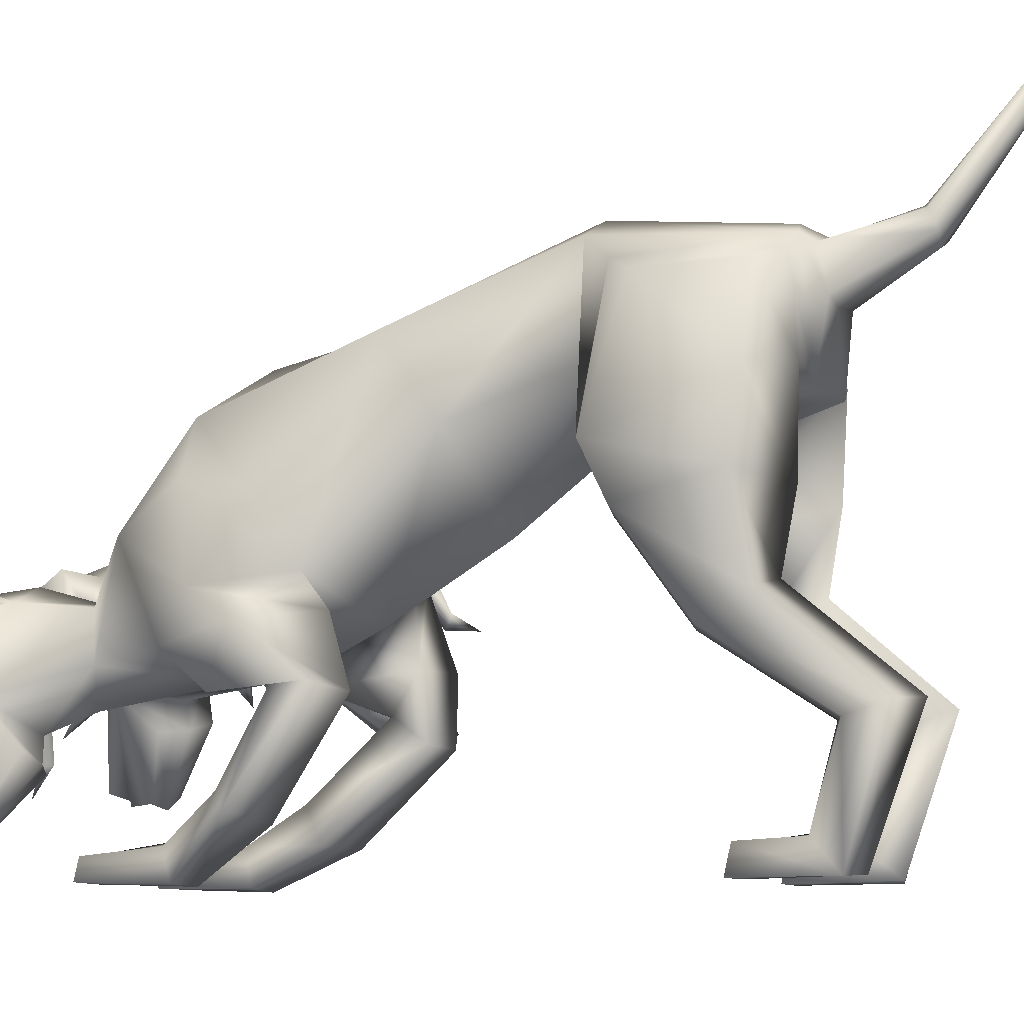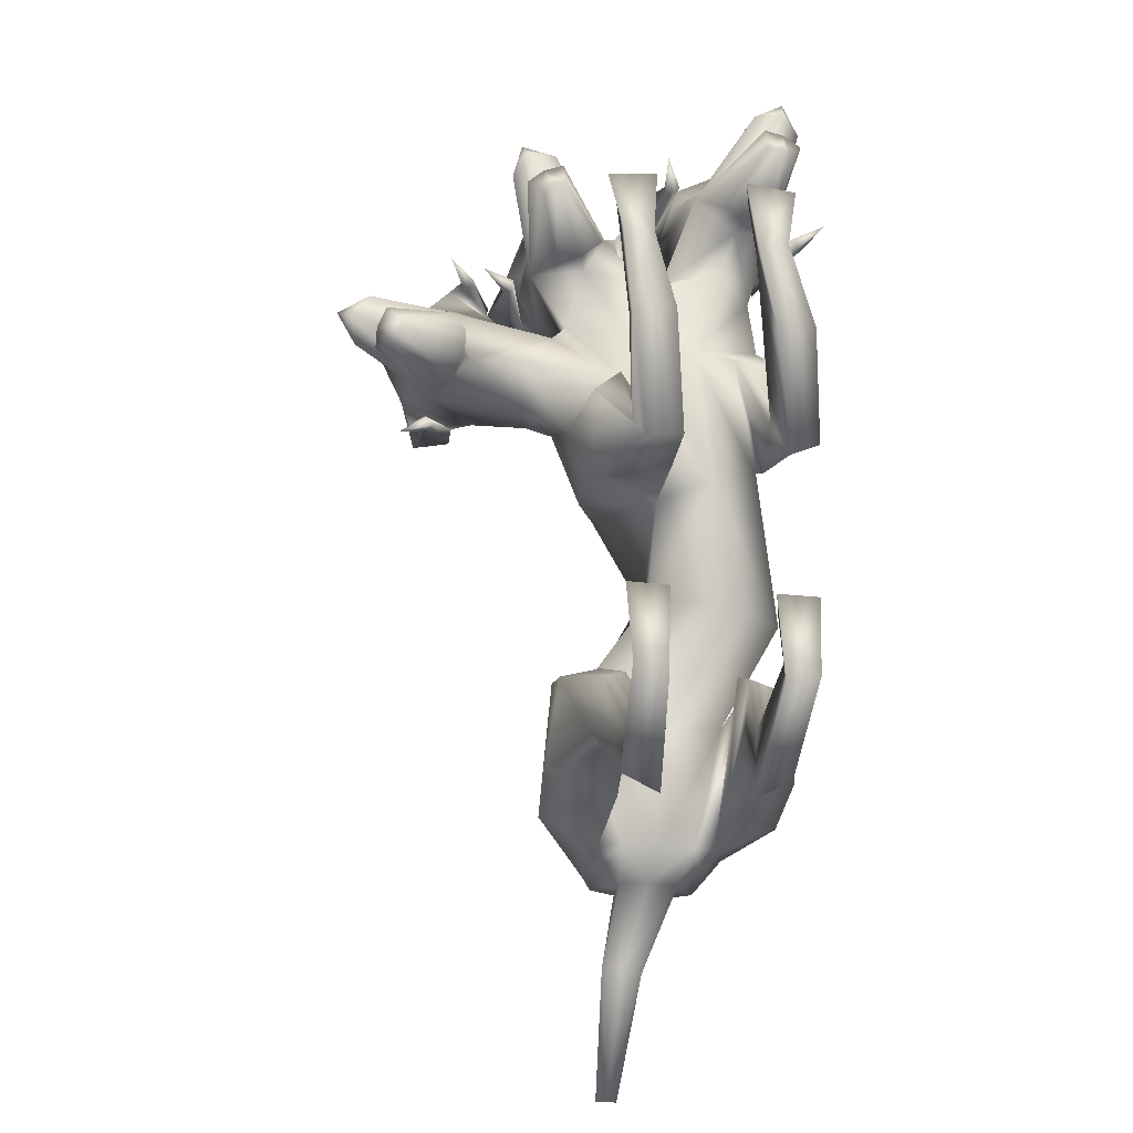
<metadata>
{"format":"obj","ext":"obj","renderer":"f3d","projection":"perspective","resolution":1024,"background":"white","views":[{"elev":-9.2,"azim":112.1,"up":"+Y"},{"elev":-36.5,"azim":-8.0,"up":"+Z"}]}
</metadata>
<code>
o Cerberus_Cube.004
v -0.2422 -0.1332 -0.454
v 0.2372 -0.1316 -0.4431
v -0.237 0.2043 -0.5223
v 0.2329 0.2058 -0.5117
v -0.1582 0.2125 -0.85
v 0.169 0.2136 -0.8426
v -0.1481 -0.007203 -0.871
v 0.1613 -0.006176 -0.8639
v -0.3103 -0.03565 -0.8177
v 0.3211 -0.03355 -0.8034
v -0.2087 0.1853 -0.7956
v 0.2171 0.1867 -0.7859
v -0.2251 0.1838 -0.5554
v 0.2226 0.1853 -0.5452
v -0.292 -0.1515 -0.4765
v 0.2881 -0.1496 -0.4633
v -0.2078 -0.5016 -0.6773
v 0.2148 -0.5006 -0.668
v -0.237 -0.4414 -0.7939
v 0.2495 -0.4407 -0.7831
v -0.14 -0.4217 -0.8279
v 0.1543 -0.4193 -0.8207
v -0.1543 -0.5116 -0.6627
v 0.1607 -0.5099 -0.6554
v -0.1507 -0.8932 -0.8664
v 0.1509 -0.8934 -0.866
v -0.1331 -0.9708 -0.9703
v 0.1342 -0.9692 -0.9712
v -0.2164 -0.9732 -0.948
v 0.2168 -0.9736 -0.9473
v -0.194 -0.8982 -0.8792
v 0.1944 -0.8991 -0.878
v -0.2006 -0.9063 -0.7316
v 0.2006 -0.9062 -0.7316
v -0.2295 -0.9739 -0.726
v 0.2295 -0.9739 -0.726
v -0.1259 -0.9739 -0.727
v 0.1259 -0.9739 -0.727
v -0.1408 -0.9094 -0.7338
v 0.1408 -0.9093 -0.7339
v -0.1013 -0.6511 -1.091
v 0.1203 -0.6462 -1.086
v -0.1188 -0.689 -0.9231
v 0.1306 -0.6858 -0.9177
v -0.1971 -0.6578 -1.047
v 0.2143 -0.6557 -1.039
v -0.1694 -0.6841 -0.9462
v 0.1821 -0.682 -0.9388
v -0.1842 -0.2892 -0.5086
v 0.1827 -0.288 -0.5003
v -0.2876 -0.2804 -0.5377
v 0.2873 -0.2785 -0.5246
v -0.3214 -0.2326 -0.79
v 0.3322 -0.2305 -0.7751
v -0.1347 -0.2419 -0.8605
v 0.149 -0.2409 -0.8541
v 0.04221 -0.5591 0.3857
v -0.03678 -0.5433 0.2693
v -0.05367 -0.06891 0.4853
v 0.05589 0.08519 0.2883
v 0.1037 -0.4677 0.01369
v -0.1583 -0.004971 0.1914
v 0.2245 -0.03844 0.3776
v -0.03284 -0.3529 0.01226
v 0.247 -0.363 0.1312
v -0.1896 -0.02901 -0.3973
v 0.1998 0.02162 -0.4647
v -0.2001 0.2216 -0.3744
v 0.1782 0.2707 -0.4398
v -0.01252 -0.04489 -0.535
v -0.02076 0.351 -0.4134
v -0.2379 -0.3356 0.0723
v 0.3325 -0.3953 0.3424
v -0.212 -0.1183 0.1623
v 0.2885 -0.1694 0.3778
v -0.299 -0.1725 0.3581
v 0.1524 -0.2559 0.5939
v -0.2843 -0.3993 0.1889
v 0.2352 -0.5006 0.4485
v -0.1494 -0.6491 0.0388
v 0.3226 -0.5683 0.1431
v -0.1209 -0.6952 -0.04528
v 0.3704 -0.5945 0.05923
v -0.01828 -0.6892 -0.02522
v 0.2833 -0.6106 0.003246
v -0.09336 -0.6236 0.08552
v 0.2454 -0.5653 0.1401
v -0.163 -0.8797 0.4517
v 0.1561 -0.8829 0.4473
v -0.1343 -0.9669 0.4246
v 0.1413 -0.9731 0.4011
v -0.2175 -0.9733 0.4126
v 0.2236 -0.9691 0.4202
v -0.2107 -0.8981 0.433
v 0.2083 -0.8944 0.4454
v -0.2287 -0.9124 0.6229
v 0.2287 -0.9124 0.6229
v -0.2548 -0.9649 0.6197
v 0.2548 -0.9648 0.6197
v -0.1217 -0.9649 0.637
v 0.1217 -0.9648 0.6369
v -0.1368 -0.9056 0.6299
v 0.1368 -0.9056 0.6299
v -0.06472 -0.886 0.2321
v 0.209 -0.8582 0.2039
v -0.1275 -0.7963 0.2946
v 0.1863 -0.7794 0.2996
v -0.1839 -0.8888 0.1942
v 0.3183 -0.8317 0.2588
v -0.1825 -0.8329 0.2462
v 0.2671 -0.7925 0.2998
v -0.1599 -0.5562 0.2885
v 0.1483 -0.5862 0.3444
v -0.2421 -0.6017 0.1758
v 0.2905 -0.6013 0.312
v -0.2333 -0.5304 -0.001421
v 0.3948 -0.473 0.216
v -0.02219 -0.5356 -0.006628
v 0.2476 -0.4463 0.06682
v -0.0908 -0.04171 -0.8818
v 0.1048 -0.04106 -0.8774
v -0.1331 0.2447 -0.8691
v 0.1445 0.2456 -0.8628
v 0.007371 -0.04597 -0.8959
v 0.004606 0.2977 -0.8243
v 0.006107 0.2624 -0.8854
v 0.006884 0.124 -0.8993
v -0.06897 0.2386 -0.8833
v 0.08117 0.2391 -0.8799
v -0.07129 0.1323 -0.9061
v 0.08523 0.1329 -0.9026
v -0.1003 0.2583 -1.091
v 0.006576 0.2587 -1.1
v -0.08538 0.3076 -1.056
v -0.003684 0.3078 -1.076
v -0.04487 0.2353 -1.09
v -0.04352 0.3219 -1.062
v -0.04378 0.597 -1.308
v -0.043 0.5561 -1.336
v -0.06765 0.5876 -1.312
v -0.01964 0.5878 -1.311
v -0.07171 0.572 -1.331
v -0.01462 0.5722 -1.33
v -0.02681 -0.1546 -0.1804
v 0.3453 -0.1144 -0.206
v -0.01431 0.05135 -0.04396
v 0.3159 0.08702 -0.06666
v 0.1688 -0.3154 -0.289
v 0.1482 0.1202 -0.02709
v -0.105 -0.3496 0.7622
v -0.1962 -0.5357 0.7989
v -0.3164 -0.5225 0.8807
v -0.2161 -0.4166 0.9226
v -0.3656 -0.7455 0.8984
v -0.389 -0.7416 0.903
v -0.4032 -0.3968 0.9638
v -0.4414 -0.7575 0.8841
v -0.2323 -0.4357 0.8764
v -0.2757 -0.4881 0.8646
v -0.2196 -0.4696 0.8526
v -0.1729 -0.419 0.8554
v -0.3489 -0.777 0.8319
v -0.4029 -0.7673 0.8134
v -0.3384 -0.7719 0.7732
v -0.22 -0.6275 0.6966
v -0.2172 -0.2865 0.9272
v -0.3336 -0.2491 0.9029
v -0.1789 -0.2879 0.8209
v -0.2853 -0.2326 0.8259
v -0.07839 -0.2809 0.8624
v -0.09087 -0.3385 0.95
v -0.1503 -0.4254 0.914
v -0.1077 -0.37 0.8164
v -0.1143 -0.5817 0.7985
v -0.1424 -0.5871 0.8101
v -0.1254 -0.5811 0.8322
v -0.1036 -0.5703 0.8203
v -0.1171 -0.6466 0.8742
v -0.1416 -0.2152 0.5839
v -0.06699 -0.4337 0.6273
v -0.07763 -0.5594 0.6067
v -0.1457 -0.5498 0.4556
v 0.1221 -0.6134 0.6456
v -0.03991 -0.5444 0.633
v 0.2122 -0.5278 0.6077
v -0.01367 -0.446 0.6775
v 0.187 -0.4084 0.625
v -0.2135 -0.2276 0.7034
v 0.0943 -0.3891 0.6534
v -0.2559 -0.1607 0.4437
v 0.06213 -0.2195 0.6098
v -0.3622 -0.2825 0.3901
v -0.386 -0.2746 0.2944
v -0.3536 -0.3666 0.4814
v -0.4129 -0.3868 0.2736
v -0.3382 -0.4747 0.461
v -0.4256 -0.4796 0.361
v -0.3048 -0.5064 0.4757
v -0.2842 -0.383 0.502
v -0.2608 -0.5565 0.6523
v -0.5391 -0.5481 0.6308
v -0.4745 -0.4837 0.6063
v -0.4785 -0.4986 0.6285
v -0.4546 -0.5142 0.63
v -0.4555 -0.502 0.6017
v -0.4021 -0.3012 0.6466
v -0.483 -0.3477 0.7221
v -0.51 -0.2407 0.7082
v -0.4233 -0.2004 0.6634
v -0.3468 -0.2487 0.7241
v -0.4178 -0.2397 0.8115
v -0.273 -0.6195 0.648
v -0.3395 -0.5996 0.6277
v -0.3735 -0.785 0.7553
v -0.3995 -0.7576 0.7379
v -0.4455 -0.7544 0.7762
v -0.2882 -0.5474 0.7035
v -0.4222 -0.3608 0.7116
v -0.4163 -0.4237 0.7391
v -0.4077 -0.4573 0.7884
v -0.4191 -0.3921 0.7687
v -0.4613 -0.7451 0.9236
v -0.399 -0.5467 0.8959
v -0.4749 -0.7215 0.8534
v -0.4828 -0.7181 0.8308
v -0.4582 -0.36 0.7829
v -0.4147 -0.4996 0.824
v -0.4042 -0.4871 0.6789
v -0.3513 -0.2921 0.6201
v -0.1455 -0.502 0.3092
v -0.04055 -0.471 0.8267
v 0.04598 -0.6597 0.8716
v 0.1277 -0.6527 0.992
v 0.01344 -0.5539 1.008
v 0.1803 -0.8753 1.003
v 0.2005 -0.8715 1.015
v 0.2016 -0.677 1.032
v 0.2617 -0.8761 1.059
v 0.0453 -0.5674 0.9681
v 0.09297 -0.6174 0.9665
v 0.04323 -0.5986 0.9381
v -0.004315 -0.5495 0.9299
v 0.1673 -0.6572 0.8087
v 0.2019 -0.8976 0.9267
v 0.2103 -0.886 0.8685
v 0.2502 -0.8955 0.8618
v 0.1114 -0.7388 0.7723
v 0.1762 -0.7229 0.7445
v 0.00573 -0.4253 1.026
v 0.005623 -0.4152 0.913
v -0.1032 -0.4147 0.9182
v -0.1178 -0.4817 0.9985
v -0.04496 -0.5629 0.9763
v -0.05516 -0.4974 0.8762
v -0.03124 -0.7056 0.8403
v -0.008499 -0.7118 0.8601
v -0.03225 -0.7086 0.8756
v -0.04932 -0.697 0.8581
v -0.0506 -0.7787 0.9054
v 0.1561 -0.6615 0.7535
v 0.07446 -0.3413 0.8211
v 0.4227 -0.6457 0.8319
v 0.3667 -0.5801 0.7934
v 0.3637 -0.5973 0.8141
v 0.3416 -0.6134 0.8057
v 0.3514 -0.5981 0.7808
v 0.2749 -0.4047 0.8249
v 0.3281 -0.458 0.9183
v 0.3523 -0.3496 0.9254
v 0.2836 -0.306 0.8581
v 0.1009 -0.3589 0.9595
v 0.194 -0.3623 0.8838
v 0.1213 -0.3833 1.046
v 0.2307 -0.3621 0.9906
v 0.244 -0.6978 0.7489
v 0.2781 -0.8651 0.8565
v 0.2582 -0.8836 0.9277
v 0.3092 -0.8645 0.9078
v 0.2752 -0.4709 0.8865
v 0.2639 -0.5366 0.9038
v 0.241 -0.5758 0.9435
v 0.2547 -0.5085 0.9356
v 0.257 -0.8842 1.014
v 0.1743 -0.5358 1.112
v 0.2969 -0.8445 1
v 0.3116 -0.8384 0.9823
v 0.2849 -0.4776 0.9655
v 0.2379 -0.6217 0.9749
v 0.278 -0.5913 0.8331
v 0.2356 -0.3934 0.7838
v -0.5344 -0.2136 0.3395
v -0.6608 -0.372 0.2916
v -0.7713 -0.386 0.3927
v -0.7357 -0.2393 0.3767
v -0.8829 -0.5594 0.2932
v -0.8935 -0.5665 0.3138
v -0.8282 -0.3017 0.5337
v -0.9006 -0.6139 0.3462
v -0.7079 -0.2838 0.3803
v -0.7311 -0.3488 0.3828
v -0.6949 -0.3127 0.3507
v -0.6634 -0.2517 0.345
v -0.8286 -0.5988 0.2514
v -0.8291 -0.6297 0.3005
v -0.7725 -0.6197 0.2505
v -0.6116 -0.498 0.2554
v -0.6937 -0.1462 0.4573
v -0.6989 -0.1918 0.5732
v -0.5887 -0.1795 0.4323
v -0.6095 -0.193 0.5497
v -0.588 -0.1025 0.3553
v -0.689 -0.1065 0.3248
v -0.709 -0.2159 0.3201
v -0.5898 -0.2027 0.3261
v -0.652 -0.3638 0.202
v -0.6735 -0.3764 0.2201
v -0.6849 -0.3525 0.2092
v -0.6632 -0.3396 0.1993
v -0.742 -0.3737 0.16
v -0.4768 -0.2126 0.5031
v -0.5644 -0.4932 0.3379
v -0.6389 -0.6413 0.566
v -0.5726 -0.5748 0.5562
v -0.5986 -0.5763 0.5489
v -0.5973 -0.5743 0.5204
v -0.5686 -0.5801 0.5303
v -0.5179 -0.3893 0.6093
v -0.6277 -0.4268 0.6401
v -0.5866 -0.3722 0.728
v -0.5038 -0.3212 0.6871
v -0.5477 -0.286 0.5938
v -0.6447 -0.2734 0.6503
v -0.5865 -0.5448 0.3045
v -0.5863 -0.5759 0.3698
v -0.7748 -0.6561 0.2705
v -0.7595 -0.6596 0.309
v -0.8081 -0.6618 0.344
v -0.6138 -0.4748 0.3582
v -0.6025 -0.4098 0.5848
v -0.6469 -0.4374 0.54
v -0.6988 -0.4325 0.5098
v -0.6622 -0.4022 0.5599
v -0.9373 -0.5961 0.3673
v -0.8213 -0.4382 0.4419
v -0.8725 -0.621 0.3964
v -0.8543 -0.6337 0.4059
v -0.6766 -0.3928 0.6096
v -0.7473 -0.4484 0.4873
v -0.6133 -0.5057 0.4912
v -0.4743 -0.3697 0.5765
f 11 5 7
f 11 7 9
f 8 6 12
f 8 12 10
f 13 3 5
f 13 5 11
f 6 4 14
f 6 14 12
f 15 1 3
f 15 3 13
f 4 2 16
f 4 16 14
f 9 15 13
f 9 13 11
f 14 16 10
f 14 10 12
f 39 25 31
f 39 31 33
f 32 26 40
f 32 40 34
f 33 31 29
f 33 29 35
f 30 32 34
f 30 34 36
f 35 29 27
f 35 27 37
f 28 30 36
f 28 36 38
f 37 27 25
f 37 25 39
f 26 28 38
f 26 38 40
f 35 37 39
f 35 39 33
f 40 38 36
f 40 36 34
f 43 41 21
f 43 21 23
f 22 42 44
f 22 44 24
f 25 27 41
f 25 41 43
f 42 28 26
f 42 26 44
f 41 45 19
f 41 19 21
f 20 46 42
f 20 42 22
f 27 29 45
f 27 45 41
f 46 30 28
f 46 28 42
f 45 47 17
f 45 17 19
f 18 48 46
f 18 46 20
f 29 31 47
f 29 47 45
f 48 32 30
f 48 30 46
f 47 43 23
f 47 23 17
f 24 44 48
f 24 48 18
f 31 25 43
f 31 43 47
f 44 26 32
f 44 32 48
f 1 15 51
f 1 51 49
f 52 16 2
f 52 2 50
f 17 23 49
f 17 49 51
f 50 24 18
f 50 18 52
f 53 51 15
f 53 15 9
f 16 52 54
f 16 54 10
f 19 17 51
f 19 51 53
f 52 18 20
f 52 20 54
f 55 53 9
f 55 9 7
f 10 54 56
f 10 56 8
f 21 19 53
f 21 53 55
f 54 20 22
f 54 22 56
f 7 1 49
f 7 49 55
f 50 2 8
f 50 8 56
f 23 21 55
f 23 55 49
f 56 22 24
f 56 24 50
f 61 58 230
f 61 230 64
f 57 58 61
f 57 61 65
f 74 62 64
f 74 64 72
f 65 63 75
f 65 75 73
f 72 78 76
f 72 76 74
f 77 79 73
f 77 73 75
f 102 88 94
f 102 94 96
f 95 89 103
f 95 103 97
f 96 94 92
f 96 92 98
f 93 95 97
f 93 97 99
f 98 92 90
f 98 90 100
f 91 93 99
f 91 99 101
f 100 90 88
f 100 88 102
f 89 91 101
f 89 101 103
f 98 100 102
f 98 102 96
f 103 101 99
f 103 99 97
f 106 104 84
f 106 84 86
f 85 105 107
f 85 107 87
f 88 90 104
f 88 104 106
f 105 91 89
f 105 89 107
f 104 108 82
f 104 82 84
f 83 109 105
f 83 105 85
f 90 92 108
f 90 108 104
f 109 93 91
f 109 91 105
f 108 110 80
f 108 80 82
f 81 111 109
f 81 109 83
f 92 94 110
f 92 110 108
f 111 95 93
f 111 93 109
f 110 106 86
f 110 86 80
f 87 107 111
f 87 111 81
f 94 88 106
f 94 106 110
f 107 89 95
f 107 95 111
f 114 112 230
f 114 230 78
f 57 113 115
f 57 115 79
f 80 86 112
f 80 112 114
f 113 87 81
f 113 81 115
f 116 114 78
f 116 78 72
f 79 115 117
f 79 117 73
f 82 80 114
f 82 114 116
f 115 81 83
f 115 83 117
f 118 116 72
f 118 72 64
f 73 117 119
f 73 119 65
f 84 82 116
f 84 116 118
f 117 83 85
f 117 85 119
f 64 230 112
f 64 112 118
f 113 57 65
f 113 65 119
f 86 84 118
f 86 118 112
f 119 85 87
f 119 87 113
f 124 70 66
f 124 66 120
f 67 70 124
f 67 124 121
f 122 68 71
f 122 71 125
f 71 69 123
f 71 123 125
f 122 5 3
f 122 3 68
f 4 6 123
f 4 123 69
f 120 7 5
f 120 5 122
f 6 8 121
f 6 121 123
f 1 7 120
f 1 120 66
f 121 8 2
f 121 2 67
f 1 66 68
f 1 68 3
f 69 67 2
f 69 2 4
f 128 122 125
f 128 125 126
f 125 123 129
f 125 129 126
f 127 124 120
f 127 120 130
f 121 124 127
f 121 127 131
f 130 120 122
f 130 122 128
f 123 121 131
f 123 131 129
f 132 130 128
f 132 128 134
f 129 131 133
f 129 133 135
f 136 127 130
f 136 130 132
f 131 127 136
f 131 136 133
f 134 128 126
f 134 126 137
f 126 129 135
f 126 135 137
f 140 134 137
f 140 137 138
f 137 135 141
f 137 141 138
f 139 136 132
f 139 132 142
f 133 136 139
f 133 139 143
f 142 132 134
f 142 134 140
f 135 133 143
f 135 143 141
f 138 139 142
f 138 142 140
f 143 139 138
f 143 138 141
f 146 144 64
f 146 64 62
f 65 145 147
f 65 147 63
f 68 66 144
f 68 144 146
f 145 67 69
f 145 69 147
f 144 148 61
f 144 61 64
f 61 148 145
f 61 145 65
f 66 70 148
f 66 148 144
f 148 70 67
f 148 67 145
f 149 146 62
f 149 62 60
f 63 147 149
f 63 149 60
f 71 68 146
f 71 146 149
f 147 69 71
f 147 71 149
f 152 155 154
f 152 154 151
f 152 223 222
f 152 222 155
f 152 153 156
f 152 156 223
f 154 155 222
f 154 222 157
f 153 158 161
f 153 161 150
f 152 159 158
f 152 158 153
f 151 160 159
f 151 159 152
f 150 161 160
f 150 160 151
f 161 158 159
f 161 159 160
f 151 154 157
f 151 157 217
f 151 217 163
f 151 163 162
f 163 214 164
f 163 164 162
f 214 212 165
f 214 165 164
f 151 162 164
f 151 164 165
f 153 166 167
f 153 167 156
f 166 168 169
f 166 169 167
f 168 170 173
f 168 173 150
f 166 171 170
f 166 170 168
f 153 172 171
f 153 171 166
f 150 173 172
f 150 172 153
f 173 174 175
f 173 175 172
f 172 175 176
f 172 176 171
f 171 176 177
f 171 177 170
f 170 177 174
f 170 174 173
f 174 178 175
f 174 177 178
f 176 178 177
f 175 178 176
f 151 165 212
f 151 212 200
f 151 181 180
f 151 180 150
f 200 182 181
f 200 181 151
f 57 181 182
f 57 182 58
f 77 187 185
f 77 185 79
f 180 181 184
f 180 184 186
f 57 79 185
f 57 185 183
f 150 188 169
f 150 169 168
f 150 180 179
f 150 179 188
f 187 77 191
f 187 191 189
f 189 191 180
f 189 180 186
f 76 190 62
f 76 62 74
f 63 191 77
f 63 77 75
f 59 179 180
f 59 180 191
f 190 59 60
f 190 60 62
f 60 59 191
f 60 191 63
f 59 190 199
f 59 199 179
f 229 188 179
f 229 179 199
f 229 210 169
f 229 169 188
f 230 58 182
f 230 182 198
f 200 228 198
f 200 198 182
f 228 229 199
f 228 199 198
f 228 200 212
f 228 212 213
f 204 203 201
f 203 202 201
f 205 201 202
f 205 204 201
f 209 206 205
f 209 205 202
f 208 209 202
f 208 202 203
f 207 208 203
f 207 203 204
f 206 207 204
f 206 204 205
f 229 226 207
f 229 207 206
f 226 211 208
f 226 208 207
f 211 210 209
f 211 209 208
f 210 229 206
f 210 206 209
f 211 167 169
f 211 169 210
f 226 156 167
f 226 167 211
f 228 213 215
f 228 215 216
f 214 215 213
f 214 213 212
f 163 216 215
f 163 215 214
f 228 216 163
f 228 163 217
f 228 217 157
f 228 157 225
f 218 219 220
f 218 220 221
f 229 228 219
f 229 219 218
f 228 227 220
f 228 220 219
f 227 226 221
f 227 221 220
f 226 229 218
f 226 218 221
f 225 157 222
f 225 222 224
f 227 223 156
f 227 156 226
f 227 224 222
f 227 222 223
f 227 228 225
f 227 225 224
f 190 192 194
f 190 194 199
f 76 193 192
f 76 192 190
f 194 196 198
f 194 198 199
f 183 184 181
f 183 181 57
f 76 78 195
f 76 195 193
f 78 230 197
f 78 197 195
f 196 197 230
f 196 230 198
f 233 232 235
f 233 235 236
f 233 236 238
f 233 238 237
f 233 237 284
f 233 284 234
f 235 283 238
f 235 238 236
f 234 231 242
f 234 242 239
f 233 234 239
f 233 239 240
f 232 233 240
f 232 240 241
f 231 232 241
f 231 241 242
f 242 241 240
f 242 240 239
f 232 243 283
f 232 283 235
f 232 244 277
f 232 277 243
f 277 244 245
f 277 245 246
f 246 245 247
f 246 247 248
f 232 247 245
f 232 245 244
f 234 284 273
f 234 273 249
f 249 273 271
f 249 271 250
f 250 231 254
f 250 254 251
f 249 250 251
f 249 251 252
f 234 249 252
f 234 252 253
f 231 234 253
f 231 253 254
f 254 253 256
f 254 256 255
f 253 252 257
f 253 257 256
f 252 251 258
f 252 258 257
f 251 254 255
f 251 255 258
f 255 256 259
f 255 259 258
f 257 258 259
f 256 257 259
f 232 260 248
f 232 248 247
f 232 231 186
f 232 186 184
f 260 232 184
f 260 184 183
f 231 250 271
f 231 271 261
f 231 261 189
f 231 189 186
f 290 187 189
f 290 189 261
f 290 261 271
f 290 271 272
f 260 183 185
f 260 185 289
f 289 185 187
f 289 187 290
f 289 275 248
f 289 248 260
f 265 262 264
f 264 262 263
f 266 263 262
f 266 262 265
f 270 263 266
f 270 266 267
f 269 264 263
f 269 263 270
f 268 265 264
f 268 264 269
f 267 266 265
f 267 265 268
f 290 267 268
f 290 268 287
f 287 268 269
f 287 269 274
f 274 269 270
f 274 270 272
f 272 270 267
f 272 267 290
f 274 272 271
f 274 271 273
f 287 274 273
f 287 273 284
f 289 278 276
f 289 276 275
f 246 248 275
f 246 275 276
f 277 246 276
f 277 276 278
f 289 243 277
f 289 277 278
f 289 286 283
f 289 283 243
f 279 282 281
f 279 281 280
f 290 279 280
f 290 280 289
f 289 280 281
f 289 281 288
f 288 281 282
f 288 282 287
f 287 282 279
f 287 279 290
f 286 285 238
f 286 238 283
f 288 287 284
f 288 284 237
f 288 237 238
f 288 238 285
f 288 285 286
f 288 286 289
f 293 292 295
f 293 295 296
f 293 296 343
f 293 343 344
f 293 344 297
f 293 297 294
f 295 298 343
f 295 343 296
f 294 291 302
f 294 302 299
f 293 294 299
f 293 299 300
f 292 293 300
f 292 300 301
f 291 292 301
f 291 301 302
f 302 301 300
f 302 300 299
f 292 338 298
f 292 298 295
f 292 303 304
f 292 304 338
f 304 303 305
f 304 305 335
f 335 305 306
f 335 306 333
f 292 306 305
f 292 305 303
f 294 297 308
f 294 308 307
f 307 308 310
f 307 310 309
f 309 291 314
f 309 314 311
f 307 309 311
f 307 311 312
f 294 307 312
f 294 312 313
f 291 294 313
f 291 313 314
f 314 313 316
f 314 316 315
f 313 312 317
f 313 317 316
f 312 311 318
f 312 318 317
f 311 314 315
f 311 315 318
f 315 316 319
f 315 319 318
f 317 318 319
f 316 317 319
f 292 321 333
f 292 333 306
f 292 291 193
f 292 193 195
f 321 292 195
f 321 195 197
f 291 309 310
f 291 310 320
f 291 320 192
f 291 192 193
f 350 194 192
f 350 192 320
f 350 320 310
f 350 310 331
f 321 197 196
f 321 196 349
f 349 196 194
f 349 194 350
f 349 334 333
f 349 333 321
f 325 322 324
f 324 322 323
f 326 323 322
f 326 322 325
f 330 323 326
f 330 326 327
f 329 324 323
f 329 323 330
f 328 325 324
f 328 324 329
f 327 326 325
f 327 325 328
f 350 327 328
f 350 328 347
f 347 328 329
f 347 329 332
f 332 329 330
f 332 330 331
f 331 330 327
f 331 327 350
f 332 331 310
f 332 310 308
f 347 332 308
f 347 308 297
f 349 337 336
f 349 336 334
f 335 333 334
f 335 334 336
f 304 335 336
f 304 336 337
f 349 338 304
f 349 304 337
f 349 346 298
f 349 298 338
f 339 342 341
f 339 341 340
f 350 339 340
f 350 340 349
f 349 340 341
f 349 341 348
f 348 341 342
f 348 342 347
f 347 342 339
f 347 339 350
f 346 345 343
f 346 343 298
f 348 347 297
f 348 297 344
f 348 344 343
f 348 343 345
f 348 345 346
f 348 346 349

</code>
